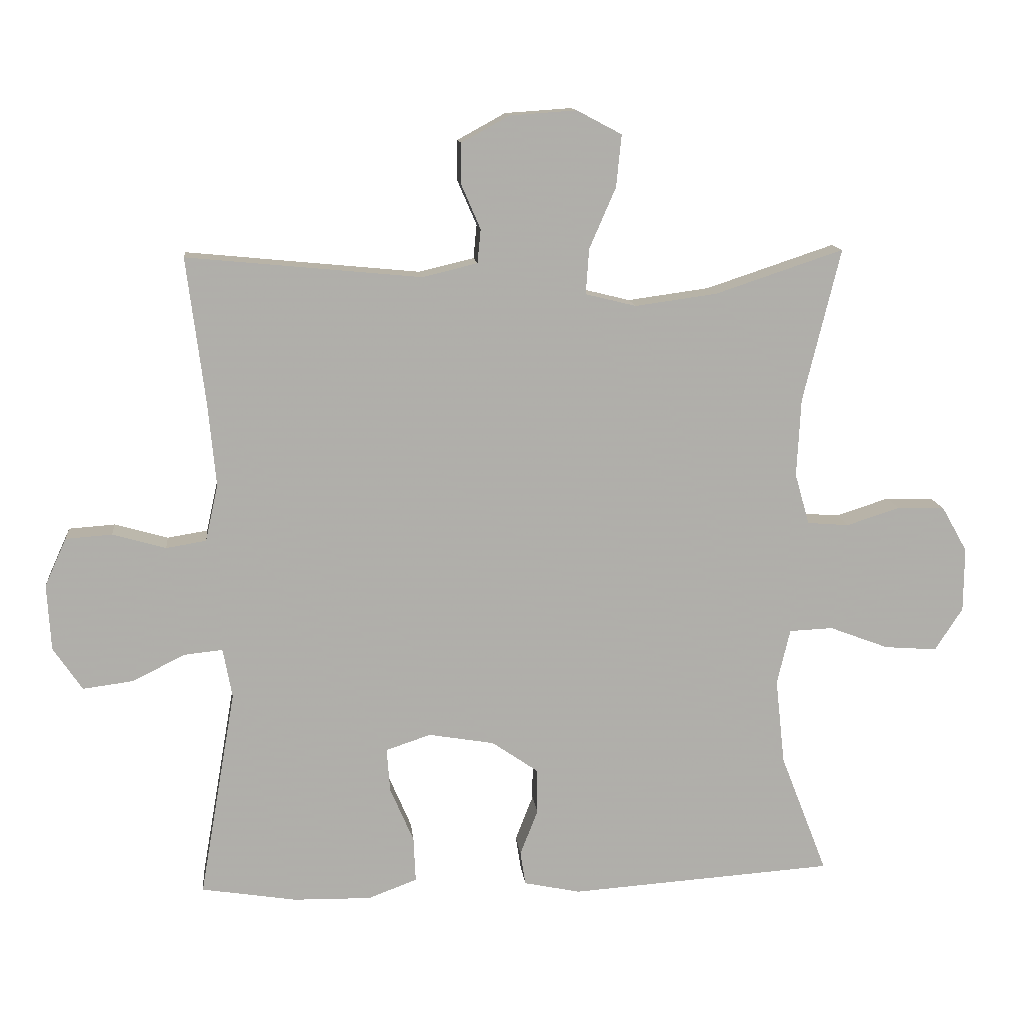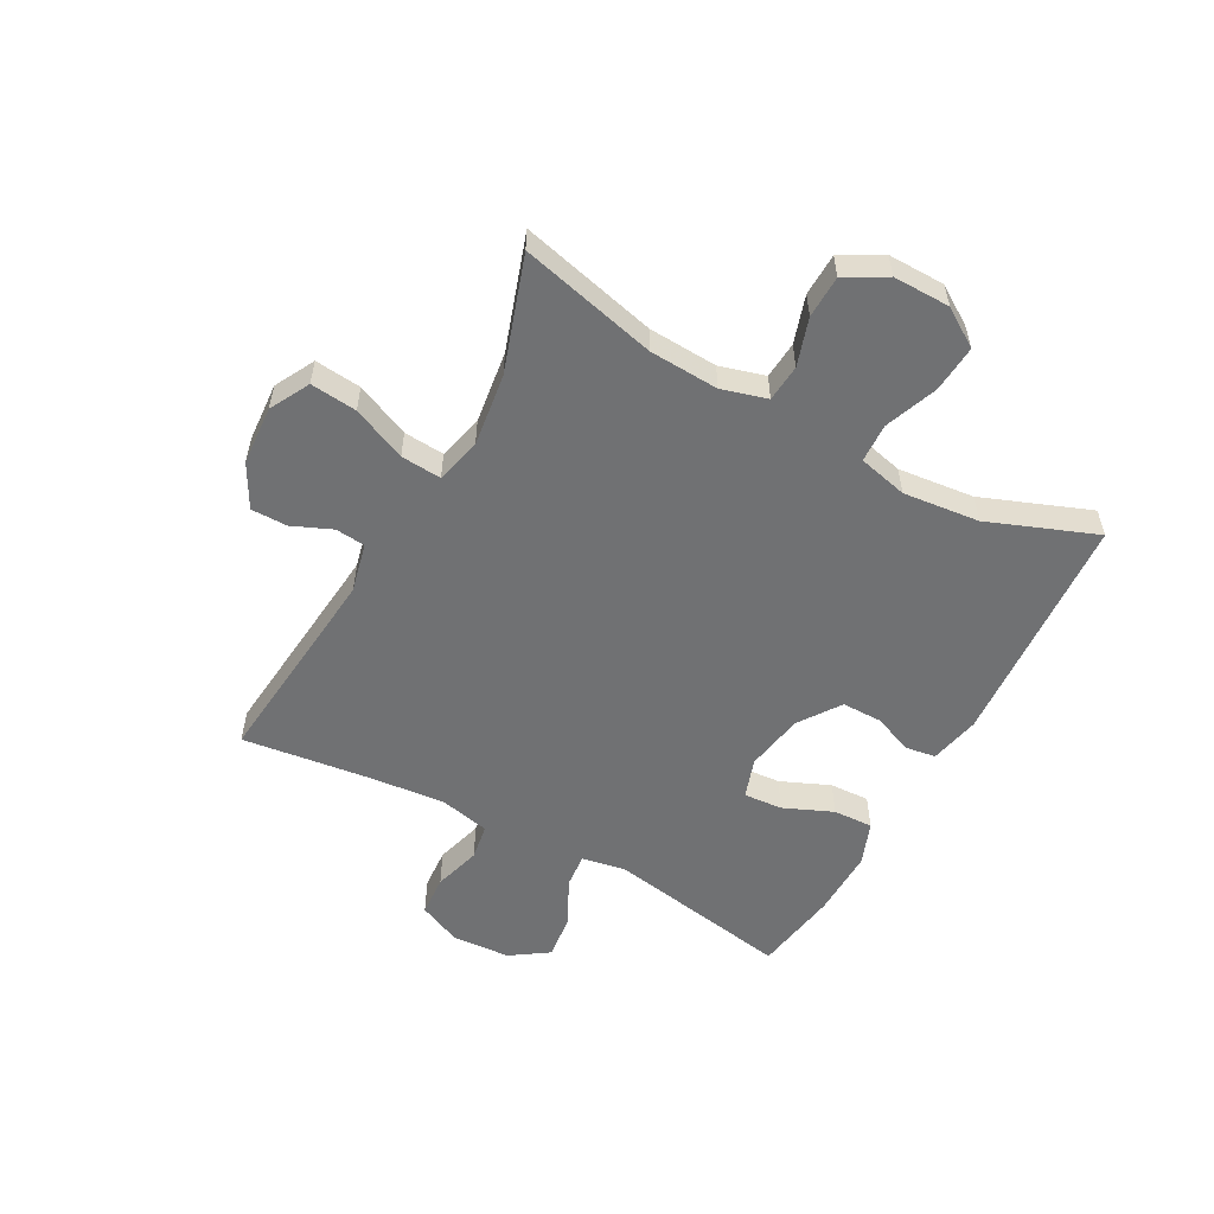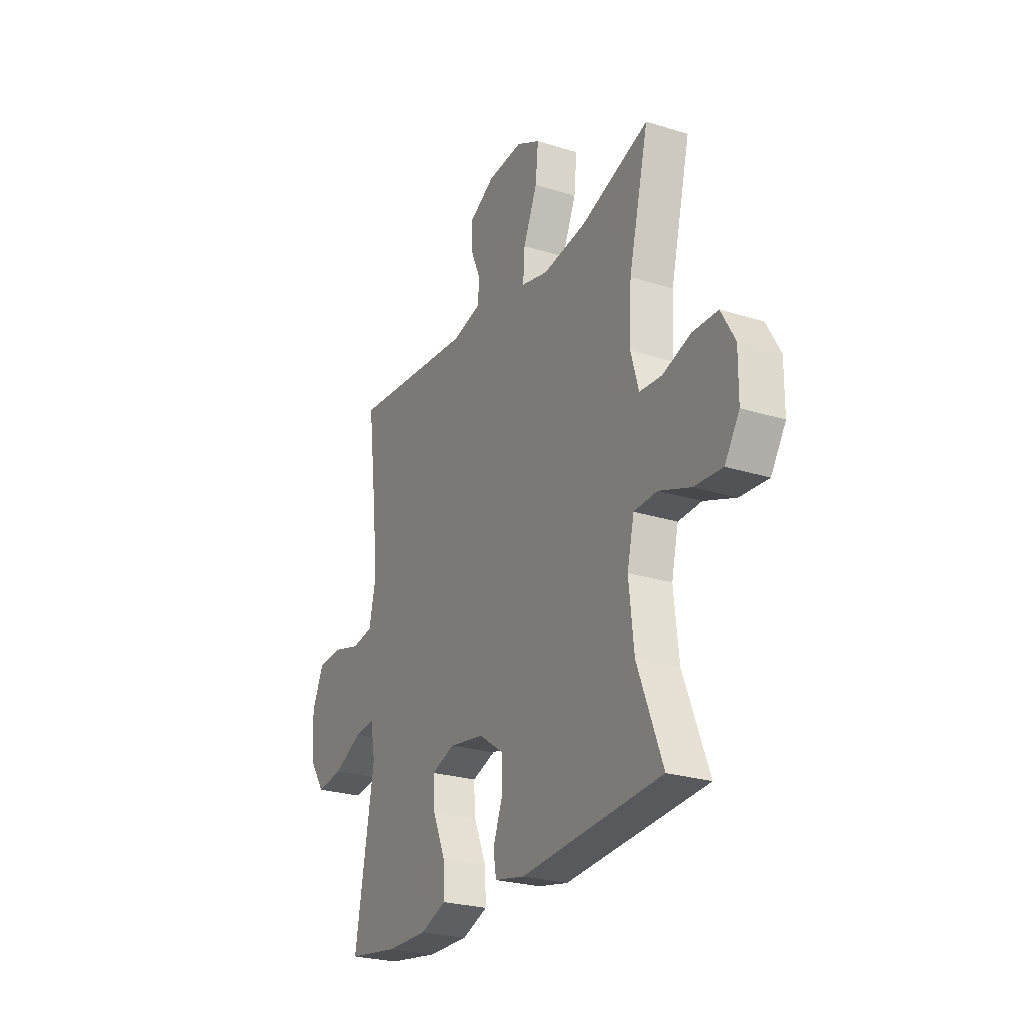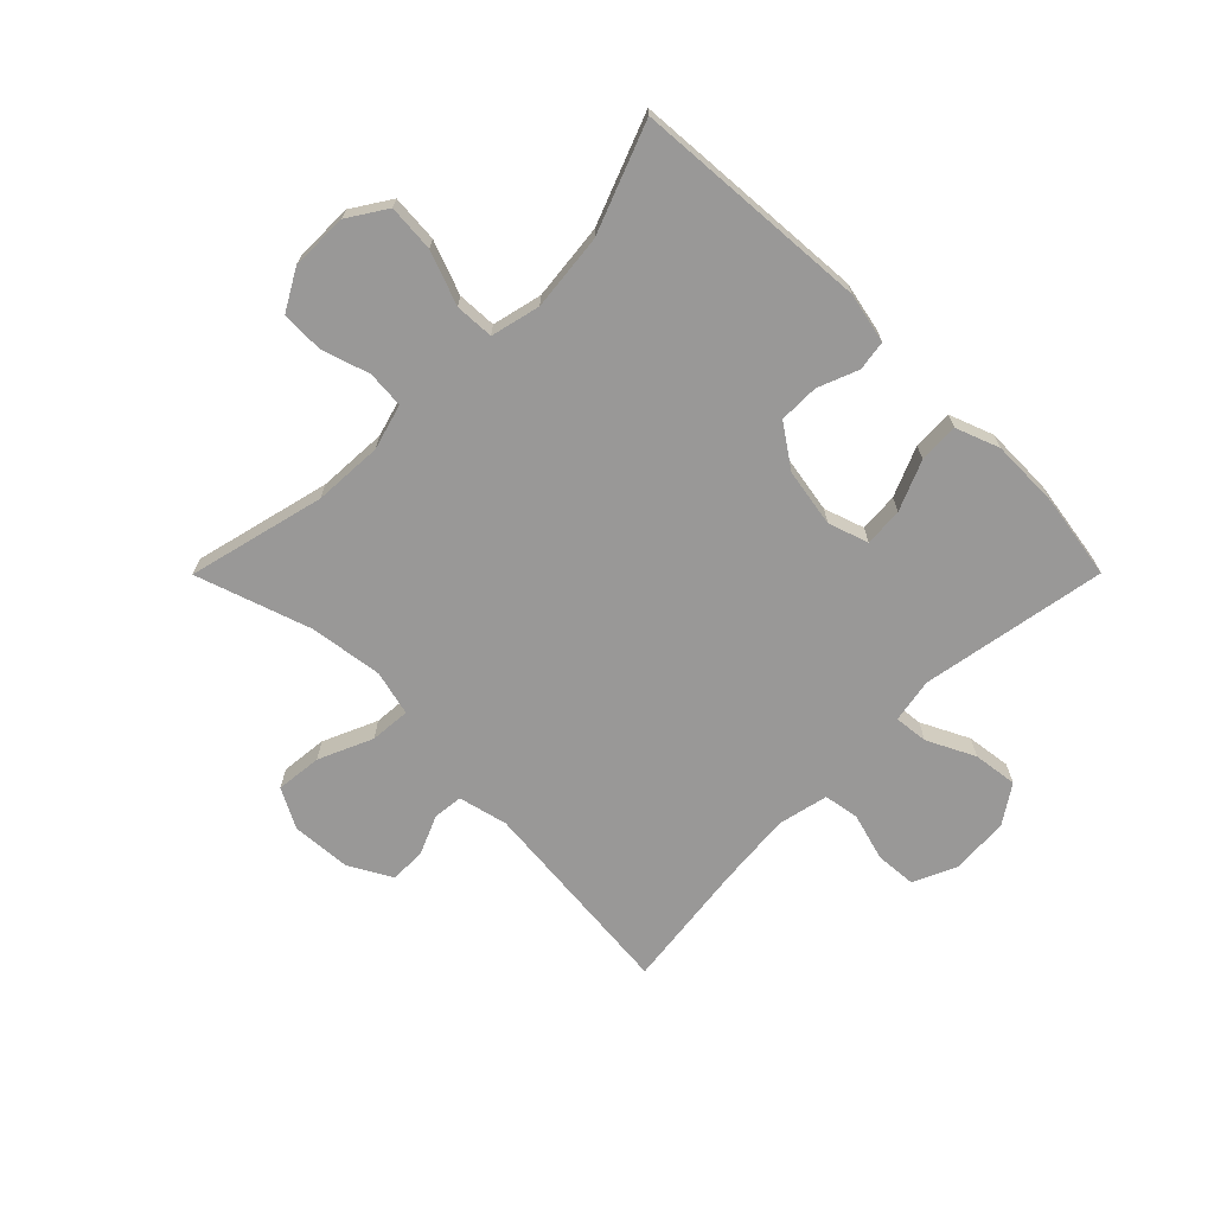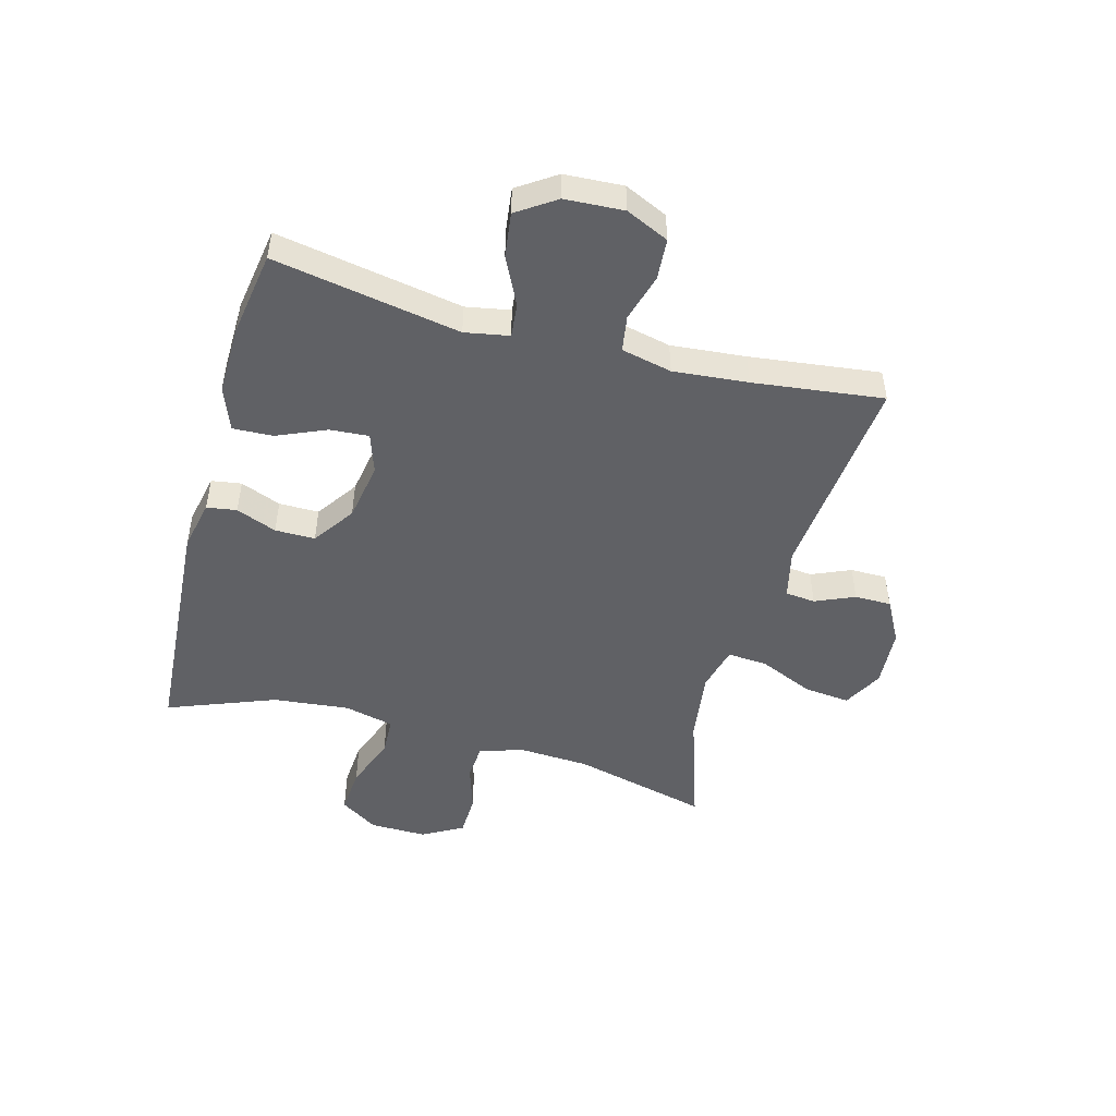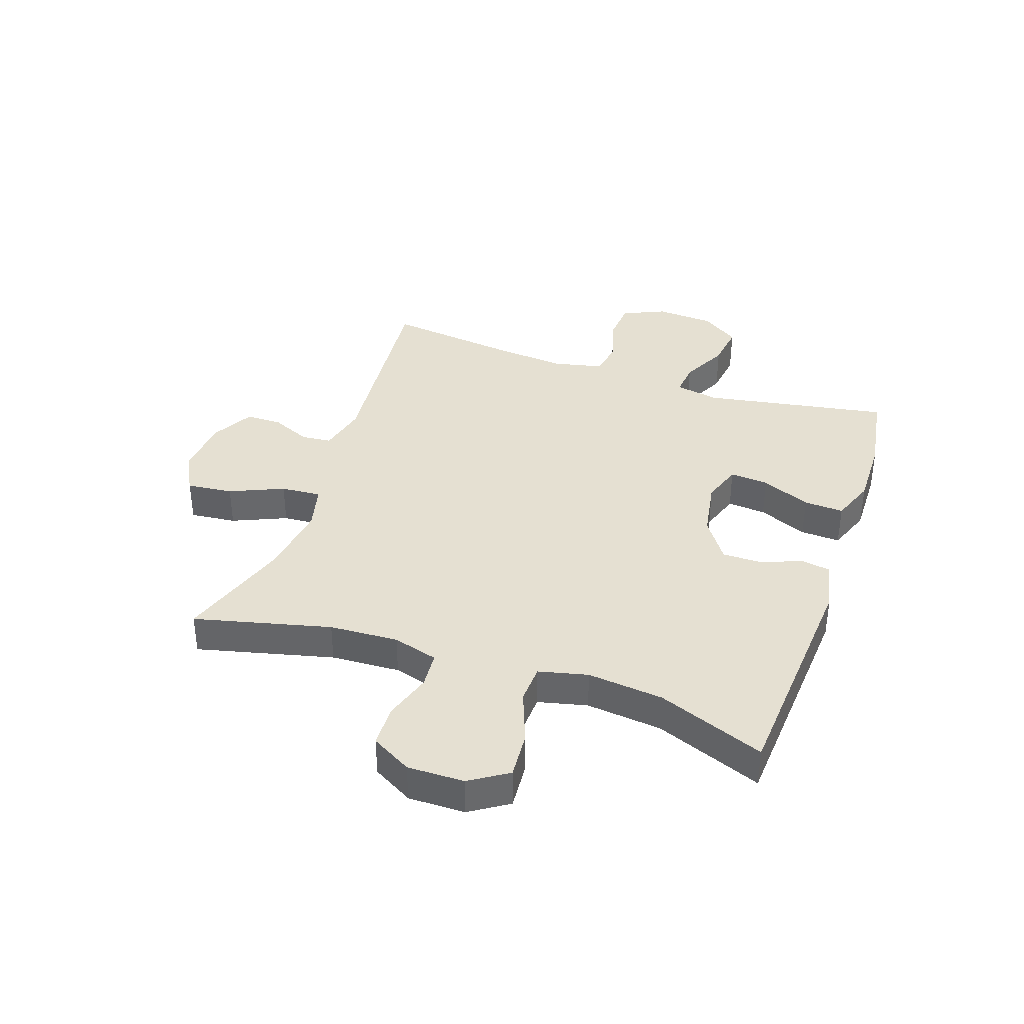
<metadata>
{"format":"obj","ext":"obj","renderer":"f3d","projection":"perspective","resolution":1024,"background":"white","views":[{"elev":12.5,"azim":-5.9,"up":"+Z"},{"elev":-55.1,"azim":61.3,"up":"+Y"},{"elev":-25.6,"azim":63.3,"up":"+Z"},{"elev":-68.7,"azim":135.1,"up":"+Y"},{"elev":-48.7,"azim":-105.4,"up":"+Y"},{"elev":37.8,"azim":108.9,"up":"+Y"}]}
</metadata>
<code>
v 0.5 0.07 -0.5
v 0.099 0.07 -0.528
v 0.013 0.07 -0.51
v 0.005 0.07 -0.459
v 0.032 0.07 -0.39
v 0.032 0.07 -0.322
v -0.039 0.07 -0.273
v -0.139 0.07 -0.256
v -0.207 0.07 -0.279
v -0.202 0.07 -0.345
v -0.166 0.07 -0.429
v -0.163 0.07 -0.497
v -0.237 0.07 -0.525
v -0.355 0.07 -0.523
v -0.5 0.07 -0.5
v -0.445 0.07 -0.183
v -0.459 0.07 -0.108
v -0.517 0.07 -0.114
v -0.598 0.07 -0.154
v -0.674 0.07 -0.164
v -0.718 0.07 -0.099
v -0.724 0.07 0.001
v -0.691 0.07 0.074
v -0.621 0.07 0.079
v -0.54 0.07 0.056
v -0.479 0.07 0.066
v -0.46 0.07 0.152
v -0.472 0.07 0.279
v -0.5 0.07 0.5
v -0.145 0.07 0.466
v -0.061 0.07 0.486
v -0.056 0.07 0.537
v -0.085 0.07 0.604
v -0.085 0.07 0.666
v -0.012 0.07 0.706
v 0.089 0.07 0.713
v 0.157 0.07 0.677
v 0.149 0.07 0.598
v 0.109 0.07 0.506
v 0.104 0.07 0.437
v 0.181 0.07 0.418
v 0.305 0.07 0.435
v 0.5 0.07 0.5
v 0.443 0.07 0.267
v 0.437 0.07 0.149
v 0.459 0.07 0.072
v 0.522 0.07 0.067
v 0.603 0.07 0.093
v 0.675 0.07 0.091
v 0.714 0.07 0.022
v 0.713 0.07 -0.075
v 0.671 0.07 -0.14
v 0.591 0.07 -0.134
v 0.501 0.07 -0.1
v 0.435 0.07 -0.103
v 0.415 0.07 -0.187
v 0.429 0.07 -0.317
v 0.5 0 -0.5
v 0.099 0 -0.528
v 0.013 0 -0.51
v 0.005 0 -0.459
v 0.032 0 -0.39
v 0.032 0 -0.322
v -0.039 0 -0.273
v -0.139 0 -0.256
v -0.207 0 -0.279
v -0.202 0 -0.345
v -0.166 0 -0.429
v -0.163 0 -0.497
v -0.237 0 -0.525
v -0.355 0 -0.523
v -0.5 0 -0.5
v -0.445 0 -0.183
v -0.459 0 -0.108
v -0.517 0 -0.114
v -0.598 0 -0.154
v -0.674 0 -0.164
v -0.718 0 -0.099
v -0.724 0 0.001
v -0.691 0 0.074
v -0.621 0 0.079
v -0.54 0 0.056
v -0.479 0 0.066
v -0.46 0 0.152
v -0.472 0 0.279
v -0.5 0 0.5
v -0.145 0 0.466
v -0.061 0 0.486
v -0.056 0 0.537
v -0.085 0 0.604
v -0.085 0 0.666
v -0.012 0 0.706
v 0.089 0 0.713
v 0.157 0 0.677
v 0.149 0 0.598
v 0.109 0 0.506
v 0.104 0 0.437
v 0.181 0 0.418
v 0.305 0 0.435
v 0.5 0 0.5
v 0.443 0 0.267
v 0.437 0 0.149
v 0.459 0 0.072
v 0.522 0 0.067
v 0.603 0 0.093
v 0.675 0 0.091
v 0.714 0 0.022
v 0.713 0 -0.075
v 0.671 0 -0.14
v 0.591 0 -0.134
v 0.501 0 -0.1
v 0.435 0 -0.103
v 0.415 0 -0.187
v 0.429 0 -0.317
f 52 53 54
f 51 52 54
f 50 51 54
f 49 50 54
f 48 49 54
f 47 48 54
f 46 47 54 55
f 45 46 55 56
f 42 43 44
f 44 45 56
f 42 44 56
f 41 42 56
f 37 38 39
f 36 37 39
f 35 36 39
f 34 35 39
f 33 34 39
f 32 33 39
f 31 32 39 40
f 30 31 40
f 41 56 57
f 40 41 57
f 30 40 57
f 29 30 57
f 28 29 57
f 23 24 25
f 22 23 25
f 21 22 25
f 20 21 25
f 19 20 25
f 18 19 25
f 17 18 25 26
f 16 17 26 27
f 14 15 16
f 13 14 16
f 12 13 16
f 11 12 16
f 10 11 16
f 9 10 16 27
f 3 4 5
f 2 3 5
f 1 2 5
f 57 1 5
f 57 5 6
f 28 57 6 7
f 8 9 27 28
f 7 8 28
f 111 110 109
f 111 109 108
f 111 108 107
f 111 107 106
f 111 106 105
f 111 105 104
f 112 111 104 103
f 113 112 103 102
f 101 100 99
f 113 102 101
f 113 101 99
f 113 99 98
f 96 95 94
f 96 94 93
f 96 93 92
f 96 92 91
f 96 91 90
f 96 90 89
f 97 96 89 88
f 97 88 87
f 114 113 98
f 114 98 97
f 114 97 87
f 114 87 86
f 114 86 85
f 82 81 80
f 82 80 79
f 82 79 78
f 82 78 77
f 82 77 76
f 82 76 75
f 83 82 75 74
f 84 83 74 73
f 73 72 71
f 73 71 70
f 73 70 69
f 73 69 68
f 73 68 67
f 84 73 67 66
f 62 61 60
f 62 60 59
f 62 59 58
f 62 58 114
f 63 62 114
f 64 63 114 85
f 85 84 66 65
f 85 65 64
f 1 58 59 2
f 2 59 60 3
f 3 60 61 4
f 4 61 62 5
f 5 62 63 6
f 6 63 64 7
f 7 64 65 8
f 8 65 66 9
f 9 66 67 10
f 10 67 68 11
f 11 68 69 12
f 12 69 70 13
f 13 70 71 14
f 14 71 72 15
f 15 72 73 16
f 16 73 74 17
f 17 74 75 18
f 18 75 76 19
f 19 76 77 20
f 20 77 78 21
f 21 78 79 22
f 22 79 80 23
f 23 80 81 24
f 24 81 82 25
f 25 82 83 26
f 26 83 84 27
f 27 84 85 28
f 28 85 86 29
f 29 86 87 30
f 30 87 88 31
f 31 88 89 32
f 32 89 90 33
f 33 90 91 34
f 34 91 92 35
f 35 92 93 36
f 36 93 94 37
f 37 94 95 38
f 38 95 96 39
f 39 96 97 40
f 40 97 98 41
f 41 98 99 42
f 42 99 100 43
f 43 100 101 44
f 44 101 102 45
f 45 102 103 46
f 46 103 104 47
f 47 104 105 48
f 48 105 106 49
f 49 106 107 50
f 50 107 108 51
f 51 108 109 52
f 52 109 110 53
f 53 110 111 54
f 54 111 112 55
f 55 112 113 56
f 56 113 114 57
f 57 114 58 1

</code>
